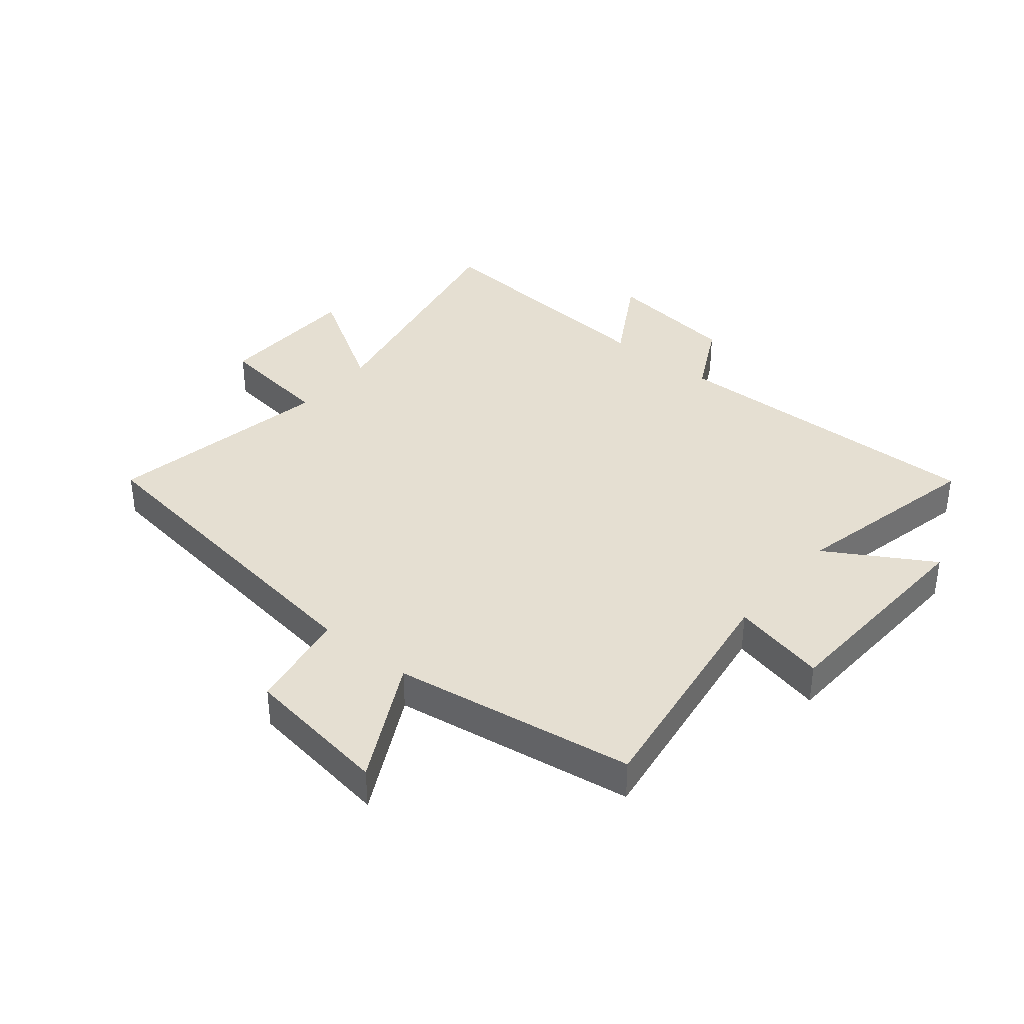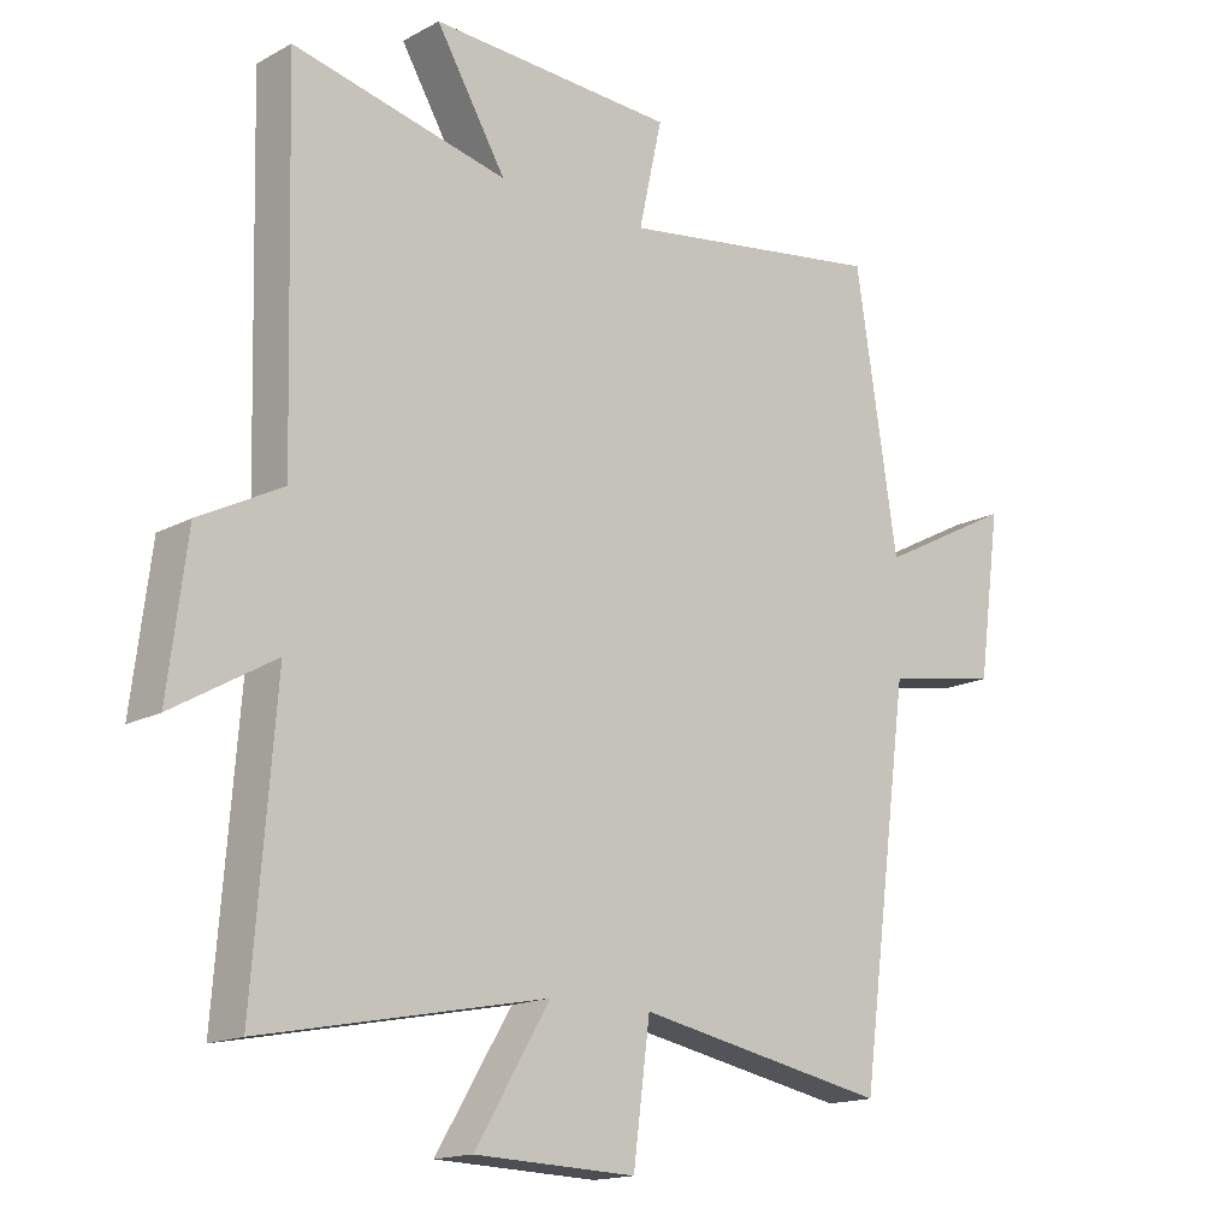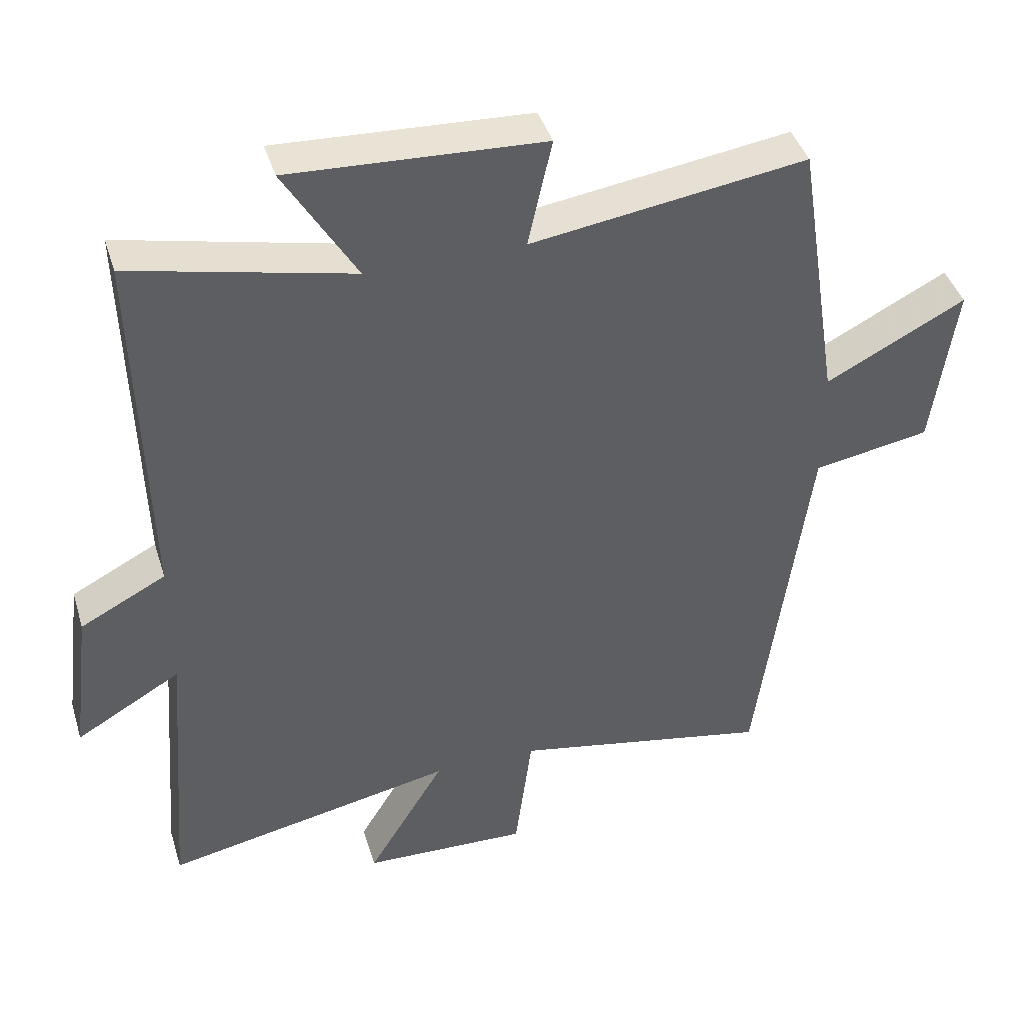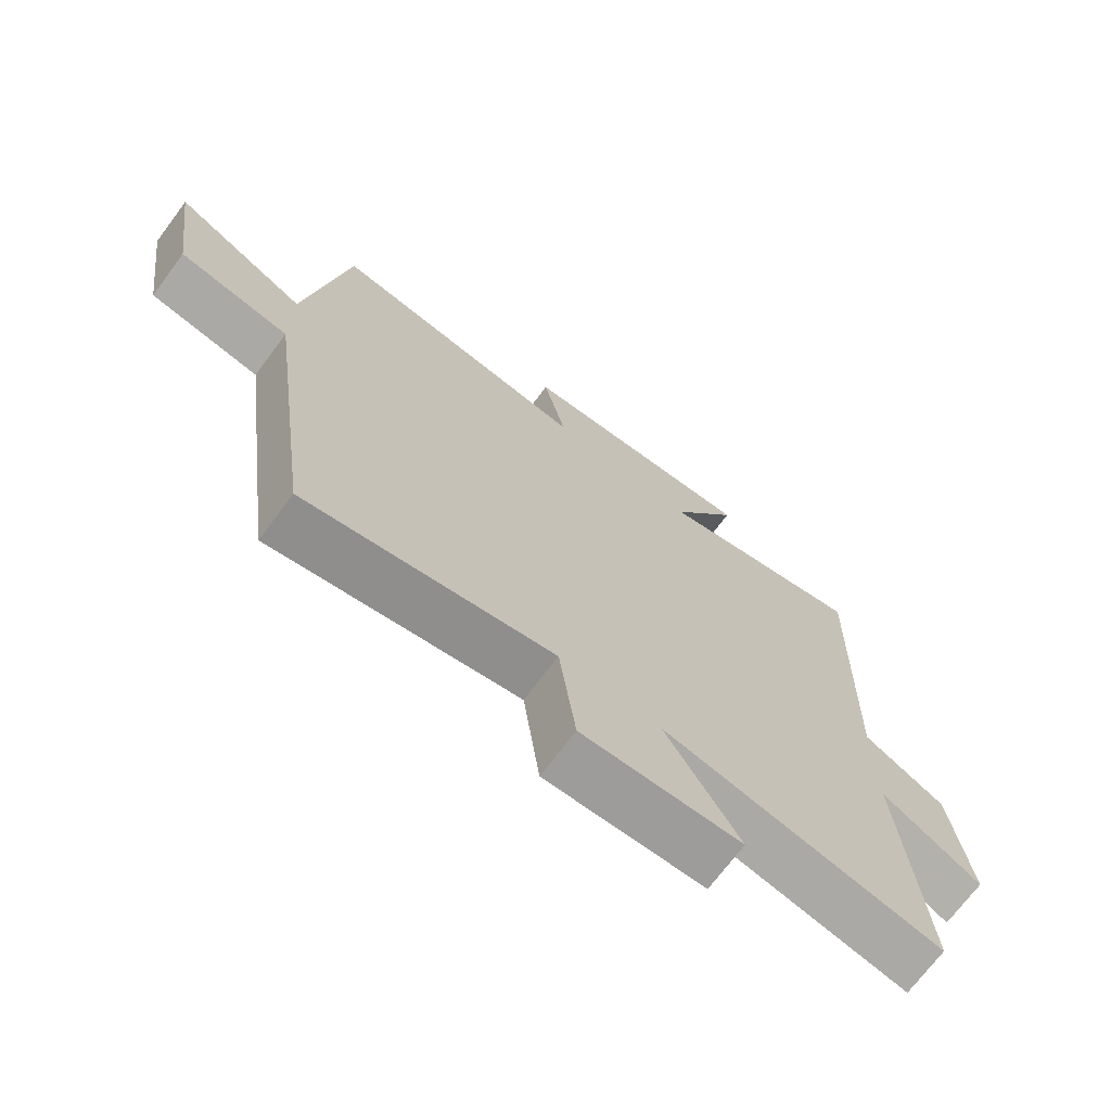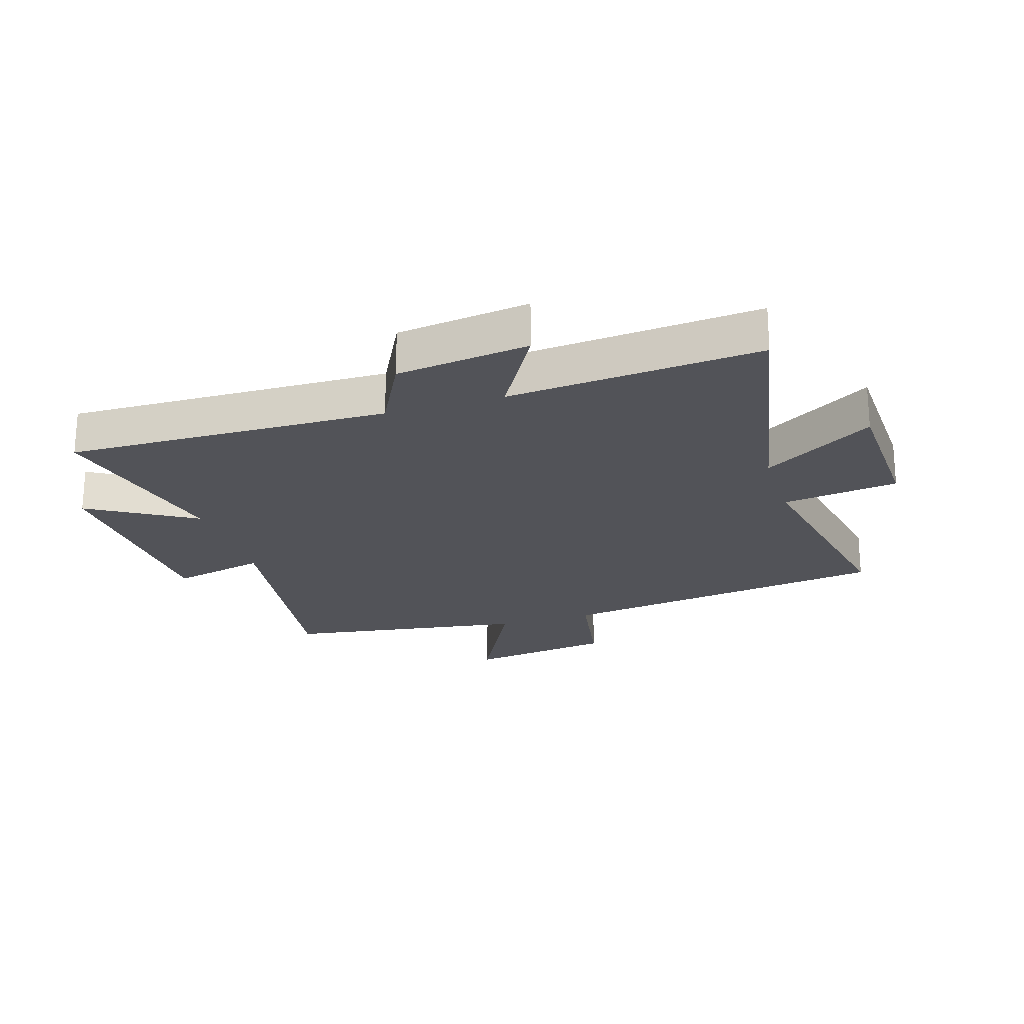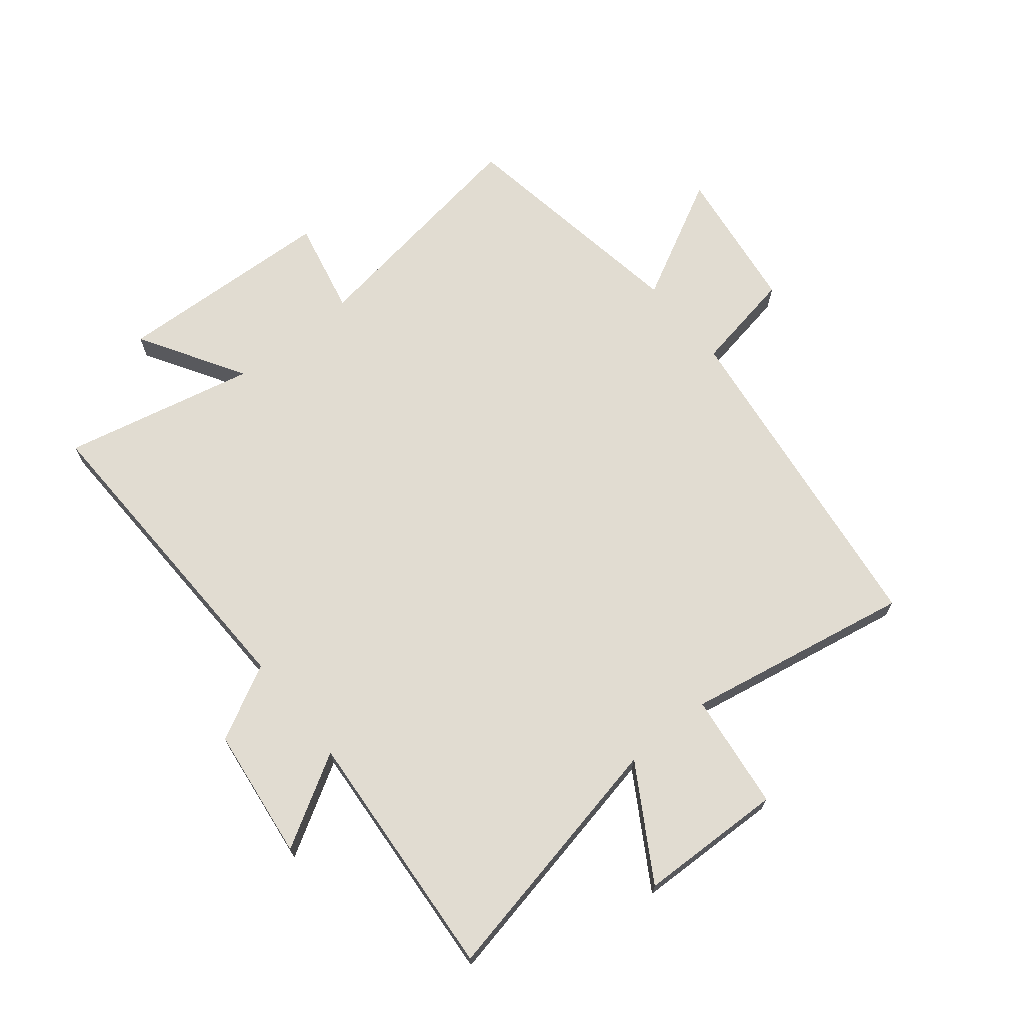
<metadata>
{"format":"obj","ext":"obj","renderer":"f3d","projection":"perspective","resolution":1024,"background":"white","views":[{"elev":37.5,"azim":-50.5,"up":"+Y"},{"elev":-16.0,"azim":138.0,"up":"+Z"},{"elev":41.9,"azim":163.3,"up":"+Z"},{"elev":-71.1,"azim":-36.8,"up":"+Z"},{"elev":-22.6,"azim":107.6,"up":"+Y"},{"elev":69.1,"azim":140.8,"up":"+Y"}]}
</metadata>
<code>
v -0.437 0.07 0.559
v -0.036 0.07 0.5
v -0.071 0.07 0.658
v 0.297 0.07 0.676
v 0.192 0.07 0.5
v 0.514 0.07 0.573
v 0.5 0.07 0.034
v 0.625 0.07 -0.031
v 0.653 0.07 -0.253
v 0.5 0.07 -0.164
v 0.533 0.07 -0.585
v 0.107 0.07 -0.5
v 0.22 0.07 -0.686
v -0.022 0.07 -0.694
v -0.047 0.07 -0.5
v -0.425 0.07 -0.572
v -0.5 0.07 -0.012
v -0.67 0.07 0.018
v -0.704 0.07 0.262
v -0.5 0.07 0.156
v -0.437 0 0.559
v -0.036 0 0.5
v -0.071 0 0.658
v 0.297 0 0.676
v 0.192 0 0.5
v 0.514 0 0.573
v 0.5 0 0.034
v 0.625 0 -0.031
v 0.653 0 -0.253
v 0.5 0 -0.164
v 0.533 0 -0.585
v 0.107 0 -0.5
v 0.22 0 -0.686
v -0.022 0 -0.694
v -0.047 0 -0.5
v -0.425 0 -0.572
v -0.5 0 -0.012
v -0.67 0 0.018
v -0.704 0 0.262
v -0.5 0 0.156
f 17 18 19 20
f 15 16 17 20
f 15 20 1 2
f 12 13 14 15
f 12 15 2
f 10 11 12 2
f 7 8 9 10
f 7 10 2 3
f 5 6 7
f 5 7 3
f 3 4 5
f 40 39 38 37
f 40 37 36 35
f 22 21 40 35
f 35 34 33 32
f 22 35 32
f 22 32 31 30
f 30 29 28 27
f 23 22 30 27
f 27 26 25
f 23 27 25
f 25 24 23
f 1 21 22 2
f 2 22 23 3
f 3 23 24 4
f 4 24 25 5
f 5 25 26 6
f 6 26 27 7
f 7 27 28 8
f 8 28 29 9
f 9 29 30 10
f 10 30 31 11
f 11 31 32 12
f 12 32 33 13
f 13 33 34 14
f 14 34 35 15
f 15 35 36 16
f 16 36 37 17
f 17 37 38 18
f 18 38 39 19
f 19 39 40 20
f 20 40 21 1

</code>
